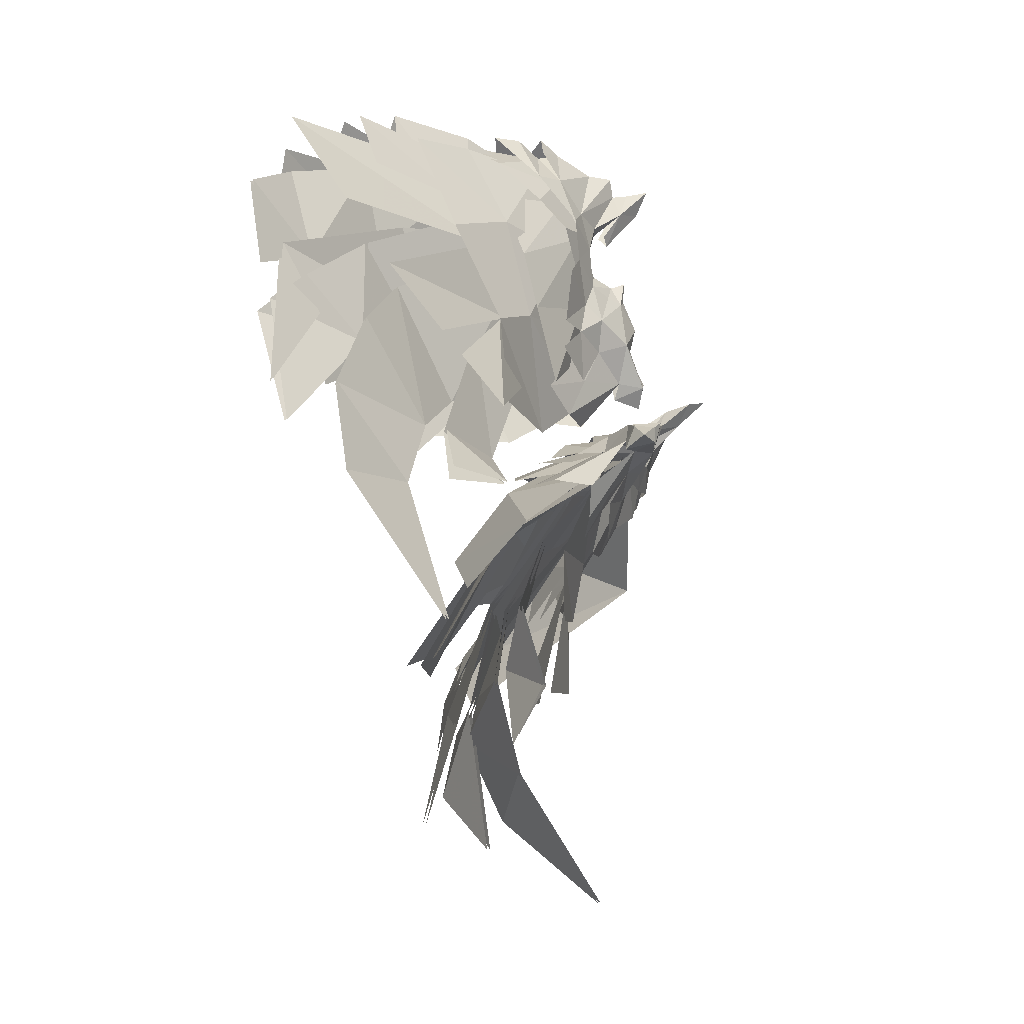
<metadata>
{"format":"obj","ext":"obj","renderer":"f3d","projection":"perspective","resolution":1024,"background":"white","views":[{"elev":-43.8,"azim":-78.9,"up":"+Z"}]}
</metadata>
<code>
g 1
v 18.06 15.55 75.04
v 18.78 17.21 74.26
v 18.74 15.76 70.73
v 20.78 21.15 64.25
v 15.46 16.97 65.46
v 19.23 17.54 71.64
v 24.51 22.58 70.1
v 15.26 21.14 58.25
v 10.51 18.09 61.22
v 4.617 18.27 58.02
v 7.492 21.67 53.11
v 28.34 26.23 67.91
v 24.31 25.05 61.01
v 18.89 22.86 54.58
v 14.33 22.9 50.83
v 15.58 19.78 59.2
v 11.17 16.43 62.78
v 14.93 15.36 67.37
v 18.68 19.91 62.48
v 7.34 17.4 61.05
v 10.71 19.63 55.22
v 17.16 16.03 69.67
v 21.45 20.84 66.86
v 23.94 23.94 64.5
v 25.14 24.53 69.38
v 31.63 30.19 68.08
v 30.47 29.51 63.14
v 17.62 19.49 65.53
v 18.83 19.14 70.32
v 23 18.18 61.22
v 25.06 24.86 67.5
v 34.55 37.54 64.15
v 31.47 35.07 56.57
v 11.88 16.18 65.58
v 15.51 16.02 71.53
v 15.86 22.56 58.43
v 20.97 23.61 62
v 28.6 29.68 53.34
v 24.05 27.02 49.65
v 10.03 16.4 66.16
v 15.51 17.18 69.37
v 16.73 22.89 57.37
v 21.83 25.55 49.02
v 18.54 23.3 45.88
v 11.96 22.14 54.43
v 12.94 18.19 65.34
v 7.776 17.98 62.71
v 15.32 18.81 74.07
v 18.78 17.21 74.26
v 18.06 15.55 75.04
v 16.55 27.23 68.6
v 22.4 25.61 72.27
v 18.01 19.03 72.84
v 11.76 20.59 69.08
v 8.115 20.44 63.57
v 9.826 27.18 63.27
v 4.196 18.69 58.44
v 5.282 24.6 55.09
v 20.03 32.04 65.19
v 26.06 29.95 70.13
v 13.79 32.99 59.26
v 10.37 30.95 52.73
v 9.523 26.51 64.78
v 12.69 26.57 68
v 11.99 18.51 70.25
v 8.247 19.29 65.63
v 5.295 25.65 60.21
v 6.538 18.18 61.84
v 16.97 25.82 70.99
v 14.49 18.65 72.29
v 20.51 29.53 67.85
v 27.57 34.24 65.97
v 30.8 31.55 68.89
v 23.66 26.95 70.77
v 14.17 22.86 68.9
v 17.5 20.45 71.54
v 17.54 29.99 65.18
v 27.45 40.73 59.16
v 31.89 38.29 64.02
v 23.06 28.12 69.45
v 10.19 17.84 67.24
v 15.23 16.24 71.81
v 12.82 28.6 61.22
v 19.26 37.25 52.01
v 24.86 37.67 55.19
v 17.99 29.53 64.74
v 10.23 16.15 65.96
v 14.54 18.13 70.32
v 12.9 28.63 60.58
v 8.726 26.98 57.13
v 12.4 34.14 47.03
v 16.76 35.6 50.3
v 11.71 19.4 66.54
v 8.18 17.58 62.32
v 19.14 28.26 67
v 24.07 22.45 72.05
v 18.55 18.3 72.03
v 21.96 23.66 64.25
v 17.72 18.57 68.36
v 28.68 27.7 71.05
v 24.18 32.53 64.16
v 26.63 28.53 61.77
v 34.46 38.22 59.6
v 28.21 35.56 56.87
v 31.78 35.76 62.98
v 23.43 30.92 61.39
v 14.65 24.46 65.19
v 21.18 23.17 69.97
v 27.84 30.55 66.27
v 32.71 38.39 52.18
v 31.26 37.09 55.41
v 19.09 30.38 58.11
v 23.45 29.07 63.22
v 15.6 19.08 67.78
v 10.08 20.57 62.48
v 27.43 35.57 50.99
v 30.24 38.95 42.03
v 31.94 37.18 47.4
v 29.71 32.71 38.01
v 24.39 33.47 49.87
v 30.3 35.95 52.01
v 19.15 20.88 68.3
v 26.37 30.88 59.42
v 18.26 29.98 56.34
v 11.56 21.23 63.62
v 16.34 19.08 67.33
v 22.29 29.86 57.77
v 13.81 27.96 52.49
v 9.429 20.81 61.09
v 17.11 29.53 47.13
v 24.86 32.72 51.86
v 26.88 34.27 48.36
v 23.74 28.72 41.62
v 31.6 22.99 32.26
v 31.23 31.63 42.03
v 7.822 18.8 60.31
v 13.75 18.43 64.74
v 14.56 25.23 57.96
v 9.002 23.53 55.78
v 16.01 28.31 47.34
v 9.791 25.85 49.21
v 13.39 24.48 42.93
v 17.92 27.78 41.5
v 15.56 20.68 70.47
v 34.33 38.49 59.61
v 31.65 36.03 62.99
v 28.08 35.83 56.89
v 23.32 31.19 61.44
v 20.99 23.38 70.08
v 14.46 24.67 65.3
v 27.73 30.83 66.31
v 32.56 38.65 52.16
v 31.13 37.35 55.42
v 23.32 29.33 63.28
v 18.95 30.64 58.17
v 15.41 19.27 67.91
v 9.501 21.1 62.94
v 27.3 35.84 51
v 30.09 39.21 42.01
v 24.26 33.74 49.88
v 29.58 32.98 38.03
v 31.89 37.82 46.2
v 30.17 36.22 52.02
v 18.13 30.24 56.41
v 26.26 31.15 59.47
v 18.96 21.08 68.43
v 11.37 21.42 63.75
v 13.67 28.23 52.5
v 22.16 30.13 57.79
v 16.15 19.27 67.46
v 9.239 21 61.22
v 26.68 34.48 48.27
v 24.71 32.97 51.84
v 16.96 29.79 47.1
v 23.54 28.93 41.53
v 31.39 23.2 32.19
v 31.03 31.84 41.96
v 14.39 25.47 58.04
v 13.56 18.63 64.87
v 7.631 18.99 60.44
v 8.832 23.76 55.87
v 15.86 28.56 47.32
v 9.658 26.12 49.22
v 13.23 24.73 42.89
v 17.78 28.25 40.4
v -18.76 17.24 74.46
v -19.38 16.94 70.14
v -19.48 18.79 73.48
v -21.43 21.11 63.11
v -25.2 23.59 68.54
v -19.9 18.82 70.84
v -16.04 17.55 64.81
v -11.04 18.2 60.53
v -16.13 20.2 57.29
v -5.293 18.18 57.21
v -7.855 20.8 52.11
v -24.89 24.55 59.32
v -28.99 26.9 65.8
v -19.41 22 53.65
v -14.4 22.28 49.26
v -16.09 19.61 58.26
v -19.23 20.1 61.46
v -15.52 16.18 66.9
v -11.71 16.72 62.26
v -7.865 17.5 60.49
v -11.17 19.02 54.39
v -22.07 21.52 65.67
v -17.8 17.09 69.08
v -24.49 24.23 62.83
v -31.03 29.52 60.61
v -32.31 30.81 65.38
v -25.82 25.43 67.56
v -18.21 20.05 64.55
v -19.48 20.25 69.34
v -21.97 22.93 60.06
v -33.16 31.09 53.91
v -36.35 34.94 60.84
v -25.2 25.25 66.14
v -12.46 16.8 65.07
v -16.17 17.31 70.95
v -16.37 22.2 57.16
v -24.24 25.48 47.61
v -28.89 28.62 50.76
v -21.57 23.68 60.43
v -10.61 17.09 65.64
v -16.14 18.21 68.67
v -17.16 22.53 56.04
v -12.34 21.43 53.28
v -18.59 21.85 44.38
v -21.94 24.47 47.14
v -13.52 18.76 64.58
v -8.325 18.27 62.06
v -16.02 20.38 73.15
v -18.76 17.24 74.46
v -19.48 18.79 73.48
v -17.19 27.69 66.63
v -12.41 21.59 68.03
v -18.7 20.44 71.86
v -23.16 26.9 70.34
v -8.685 20.81 62.62
v -11.13 27.39 61.09
v -4.9 18.69 57.54
v -5.672 23.94 53.77
v -26.8 30.89 67.58
v -20.58 32.02 62.55
v -13.59 32.38 56.61
v -10.08 30 51.45
v -10.13 26.97 63.1
v -8.839 19.91 64.8
v -12.64 19.65 69.43
v -13.34 27.39 66.25
v -5.84 25.61 58.72
v -7.076 18.38 61.18
v -15.17 20.01 71.41
v -17.66 26.97 69.25
v -21.18 30.24 65.51
v -24.39 28.02 68.66
v -31.51 32.27 66.03
v -28.23 34.6 62.87
v -14.82 23.81 67.55
v -18.17 21.71 70.42
v -18.28 30.77 62.6
v -23.46 28.95 67.35
v -33.86 36.04 60.32
v -30.09 37.79 54.67
v -10.8 18.64 66.54
v -15.89 17.56 71.2
v -13.38 28.55 59.22
v -18.64 29.92 62.46
v -25.15 36.77 51.67
v -19.45 35.92 48.78
v -10.82 16.82 65.46
v -15.19 19.27 69.51
v -13.37 28.59 58.62
v -16.68 34.49 47.63
v -12.22 32.63 44.72
v -9.144 26.55 55.47
v -12.31 20.11 65.65
v -8.722 17.83 61.71
v -19.78 28.88 64.86
v -19.22 19.62 71.14
v -24.8 23.72 70.5
v -22.5 23.94 62.66
v -18.34 19.46 67.48
v -29.42 28.75 68.72
v -24.79 32.7 61.37
v -27.15 28.41 59.46
v -34.89 37.93 55.63
v -32.35 35.93 59.39
v -28.57 34.91 53.5
v -23.99 30.89 58.75
v -22.25 23.46 68.52
v -15.9 24.7 63.49
v -28.57 31.18 63.47
v -32.89 37.12 48.32
v -31.56 36.25 51.74
v -24.12 29.02 60.94
v -19.89 29.73 55.59
v -16.22 19.91 66.87
v -10.62 20.81 61.5
v -27.59 34.15 47.69
v -30.06 36.34 38.28
v -30.7 37.06 46.51
v -29.8 34.74 49.76
v -24.13 31.72 47.76
v -27.61 35.86 36.41
v -19.79 21.75 67.12
v -12.14 21.58 62.54
v -18.51 29.03 54.19
v -25.99 31.51 57.24
v -16.96 19.85 66.41
v -9.968 20.89 60.1
v -14.01 27.04 50.69
v -22.65 29.63 55.39
v -16.96 28.38 45.21
v -17.89 29.3 38.3
v -25.57 32.99 41.98
v -25.14 31.22 49.28
v -16.51 26.15 25.24
v -24.14 32.04 34.04
v -8.342 18.81 59.58
v -9.407 22.96 54.52
v -14.99 24.92 56.38
v -14.33 18.93 63.95
v -15.99 26.93 45.45
v -9.917 24.54 47.81
v -13.28 22.63 41.55
v -17.67 25.86 39.6
v -16.22 21.82 69.35
v -34.76 38.2 55.61
v -28.44 35.18 53.48
v -32.22 36.2 59.37
v -23.88 31.17 58.77
v -15.74 24.94 63.57
v -22.09 23.71 68.6
v -28.46 31.46 63.49
v -32.73 37.37 48.27
v -31.42 36.51 51.72
v -19.78 30.01 55.61
v -24.01 29.3 60.96
v -10.05 21.39 61.9
v -16.03 20.12 66.97
v -27.46 34.42 47.67
v -29.91 36.59 38.22
v -23.97 31.96 47.8
v -29.64 34.98 49.8
v -30.37 38.07 45.65
v -27.45 36.09 36.54
v -18.37 29.3 54.18
v -11.95 21.79 62.65
v -19.6 21.96 67.23
v -25.85 31.78 57.23
v -13.87 27.31 50.68
v -9.779 21.1 60.21
v -16.77 20.06 66.52
v -22.51 29.9 55.38
v -25.4 33.21 42.09
v -17.72 29.52 38.41
v -16.8 28.61 45.25
v -24.98 31.46 49.32
v -16.35 26.37 25.37
v -23.98 32.26 34.16
v -14.83 25.17 56.44
v -9.237 23.2 54.59
v -8.154 19.02 59.69
v -14.14 19.14 64.06
v -15.83 27.18 45.4
v -9.777 24.81 47.8
v -13.12 22.87 41.49
v -17.48 26.22 38.47
f 2 1 3
f 5 4 6
f 7 6 4
f 8 5 9
f 9 10 8
f 11 8 10
f 7 4 12
f 13 12 4
f 4 8 13
f 8 11 14
f 5 8 4
f 13 8 14
f 14 11 15
f 17 16 18
f 19 18 16
f 17 20 21
f 17 21 16
f 18 19 22
f 23 22 19
f 25 24 26
f 27 26 24
f 29 28 25
f 24 25 28
f 31 30 32
f 33 32 30
f 35 34 31
f 30 31 34
f 37 36 38
f 39 38 36
f 41 40 37
f 36 37 40
f 43 42 44
f 45 44 42
f 42 46 45
f 47 45 46
f 49 48 50
f 52 51 53
f 54 53 51
f 56 55 54
f 58 57 56
f 55 56 57
f 59 51 60
f 52 60 51
f 51 59 56
f 56 61 58
f 54 51 56
f 59 61 56
f 61 62 58
f 64 63 65
f 66 65 63
f 66 67 68
f 66 63 67
f 69 64 70
f 65 70 64
f 72 71 73
f 74 73 71
f 71 75 74
f 76 74 75
f 78 77 79
f 80 79 77
f 77 81 80
f 82 80 81
f 84 83 85
f 86 85 83
f 83 87 86
f 88 86 87
f 90 89 91
f 92 91 89
f 94 93 90
f 89 90 93
f 96 95 97
f 99 98 97
f 96 97 98
f 95 96 100
f 96 98 100
f 95 100 101
f 100 98 102
f 104 103 105
f 107 106 108
f 106 104 109
f 105 109 104
f 104 110 103
f 106 109 108
f 112 111 113
f 113 114 112
f 115 112 114
f 112 116 111
f 116 117 111
f 119 118 120
f 121 120 118
f 123 122 124
f 125 124 122
f 124 120 123
f 121 123 120
f 127 126 128
f 129 128 126
f 131 130 132
f 133 132 130
f 128 130 127
f 131 127 130
f 133 134 135
f 133 135 132
f 137 136 138
f 139 138 136
f 141 140 138
f 141 138 139
f 140 142 143
f 140 141 142
f 97 95 144
f 146 145 147
f 149 148 150
f 148 151 147
f 146 147 151
f 145 152 147
f 149 151 148
f 154 153 155
f 154 155 156
f 157 156 155
f 153 158 155
f 153 159 158
f 161 160 162
f 163 162 160
f 165 164 166
f 167 166 164
f 164 165 160
f 163 160 165
f 169 168 170
f 171 170 168
f 173 172 174
f 175 174 172
f 168 169 174
f 173 174 169
f 177 176 175
f 172 177 175
f 179 178 180
f 181 180 178
f 178 182 183
f 181 178 183
f 185 184 182
f 184 183 182
f 187 186 188
f 190 189 191
f 192 191 189
f 193 192 194
f 196 195 194
f 193 194 195
f 197 189 198
f 190 198 189
f 197 194 189
f 199 196 194
f 189 194 192
f 199 194 197
f 200 196 199
f 202 201 203
f 204 203 201
f 206 205 204
f 201 206 204
f 207 202 208
f 203 208 202
f 210 209 211
f 212 211 209
f 209 213 212
f 214 212 213
f 216 215 217
f 218 217 215
f 215 219 218
f 220 218 219
f 222 221 223
f 224 223 221
f 221 225 224
f 226 224 225
f 228 227 229
f 230 229 227
f 232 231 228
f 227 228 231
f 234 233 235
f 237 236 238
f 239 238 236
f 237 240 241
f 240 242 241
f 243 241 242
f 239 236 244
f 245 244 236
f 241 245 236
f 243 246 241
f 241 236 237
f 241 246 245
f 243 247 246
f 249 248 250
f 251 250 248
f 253 252 249
f 252 248 249
f 250 251 254
f 255 254 251
f 257 256 258
f 259 258 256
f 261 260 257
f 256 257 260
f 263 262 264
f 265 264 262
f 267 266 263
f 262 263 266
f 269 268 270
f 271 270 268
f 273 272 269
f 268 269 272
f 275 274 276
f 277 276 274
f 274 278 277
f 279 277 278
f 281 280 282
f 282 283 281
f 284 281 283
f 285 282 280
f 285 283 282
f 286 285 280
f 287 283 285
f 289 288 290
f 292 291 293
f 289 290 294
f 291 294 290
f 288 295 290
f 292 294 291
f 297 296 298
f 300 299 298
f 297 298 299
f 296 301 298
f 296 302 301
f 304 303 305
f 306 305 303
f 308 307 309
f 310 309 307
f 304 305 310
f 309 310 305
f 312 311 313
f 314 313 311
f 316 315 317
f 318 317 315
f 318 315 314
f 313 314 315
f 320 319 316
f 317 320 316
f 322 321 323
f 324 323 321
f 323 325 326
f 322 323 326
f 328 327 325
f 327 326 325
f 329 280 281
f 331 330 332
f 334 333 335
f 332 336 331
f 333 331 336
f 331 337 330
f 333 336 335
f 339 338 340
f 341 339 342
f 340 342 339
f 339 343 338
f 343 344 338
f 346 345 347
f 348 347 345
f 350 349 351
f 352 351 349
f 346 352 345
f 349 345 352
f 354 353 355
f 356 355 353
f 358 357 359
f 360 359 357
f 360 356 359
f 353 359 356
f 358 361 362
f 358 362 357
f 364 363 365
f 366 365 363
f 368 367 363
f 368 363 364
f 367 369 370
f 367 368 369
g 1
v 15.52 13.26 74.55
v 18.06 15.55 75.04
v 18.74 15.76 70.73
v 15.79 14.64 69.4
v 13.46 13.8 69.95
v 13.31 11.63 73.77
v 3.951 14.58 60.52
v 2.865 15.23 59.81
v 3.046 12.65 60.33
v 2.998 12.77 62.2
v 2.281 12.5 61.5
v 11.48 14.88 68.94
v 10.86 14.95 65.71
v 10.13 14.74 67.68
v 12.23 13.95 70.55
v 8.145 12.98 65.66
v 7.385 12.7 66.63
v 8.379 12.33 67.92
v 6.42 13.22 62.39
v 1.322 13.36 59.73
v 20.05 16.66 73.27
v 13.27 14.56 67.68
v 9.307 14.83 63
v 8.718 13.47 67.4
v 19.71 16.61 75.46
v 9.201 13.89 65.73
v 11.9 18.33 57.89
v 7.582 17.45 58.02
v 10.44 16.75 60.91
v 4.544 13.02 63.54
v 5.382 12.21 65.14
v 7.307 15.69 61.28
v 18.74 15.76 70.73
v 20.4 17.35 69.77
v 16.78 15.2 67.56
v 15.79 14.64 69.4
v 20.55 18.46 74.93
v 18.78 17.21 74.26
v 13.27 14.56 67.68
v 10.74 15.9 63.72
v 12.87 17.73 59.93
v 14.86 14.94 67.91
v 18.17 16.29 71.09
v 19.92 17.72 67.3
v 17.21 16.14 66.32
v 22.69 20.34 69.69
v 10.74 15.9 63.72
v 21.14 20.75 73.44
v 23.75 24.24 72.83
v 21.79 20.32 74.4
v 11.23 9.95 73.19
v 12.49 8.657 74.41
v 12.71 11.34 71.94
v 11.08 13.07 70.18
v 14.35 11.54 74.93
v 15.21 16.39 63.19
v 18.73 17.28 74.15
v 9.6 20.14 56.15
v 6.414 19.18 55.57
v 6.95 17.35 58.59
v 3.583 18.51 56.74
v 3.951 14.58 60.52
v 10.86 14.95 65.71
v 13.27 14.56 67.68
v 14.19 15.6 65.58
v 12.49 8.657 74.41
v 12.73 10.45 74.26
v 12.71 11.34 71.94
v 13.31 11.63 73.77
v 12.08 13.1 70.33
v 15.21 16.39 63.19
v 10.74 15.9 63.72
v 13.46 13.8 69.95
v 7.307 15.69 61.28
v 8.71 16.52 61.5
v 12.84 17.28 72.29
v 15.32 18.81 74.07
v 12.04 15.07 71.33
v 2.011 14.24 61.66
v 3.243 15.21 61.21
v 9.07 16.55 67.46
v 7.005 14 66.78
v 4.364 15.06 64.4
v 18.08 18.43 75.21
v 10.88 16.7 70.02
v 6.637 17.22 65.61
v 7.939 15.02 66.97
v 6.98 20.13 64.29
v 4.613 20.35 60.93
v 6.478 23.64 63.2
v 5.816 17.5 62.74
v 15.32 18.81 74.07
v 12.84 17.28 72.29
v 12.4 19.5 71.85
v 16.46 21.21 73.62
v 10.88 16.7 70.02
v 7.74 22.75 64.94
v 8.387 18.2 66.02
v 12.03 18.33 70.68
v 12.33 20.92 71.09
v 14.9 22.64 72.21
v 15.76 18.45 73.44
v 19.13 23.82 73.17
v 8.387 18.2 66.02
v 11.65 12.28 72.98
v 12.49 8.657 74.41
v 11.23 9.95 73.19
v 11.23 9.95 73.19
v 11.08 13.07 70.18
v 11.65 12.28 72.98
v 12.23 13.95 70.55
v 12.04 15.07 71.33
v 9.771 21.72 68.51
v 4.732 19.52 60.76
v 3.772 21.77 58.16
v 5.803 23.86 59.86
v 3.243 15.21 61.21
v 3.644 18.43 56.68
v 10.52 19.19 69.17
v 10.88 16.7 70.02
v 9.07 16.55 67.46
v 12.73 10.45 74.26
v 13.31 11.63 73.77
v 11.48 13.64 70.91
v 8.387 18.2 66.02
v 9.771 21.72 68.51
v 5.816 17.5 62.74
v 6.684 18.51 63.49
v -16.21 14.92 74.27
v -16.42 15.69 68.99
v -19.38 16.94 70.14
v -18.76 17.24 74.46
v -13.98 13.22 73.71
v -14.09 14.93 69.66
v -4.458 14.66 60.33
v -3.544 12.72 60.37
v -3.366 15.23 59.56
v -3.521 13.06 62.22
v -2.793 12.72 61.56
v -12.1 15.9 68.56
v -10.73 15.62 67.34
v -11.44 15.6 65.35
v -12.87 15.16 70.25
v -8.714 13.65 65.56
v -8.975 13.27 67.88
v -7.966 13.49 66.57
v -6.947 13.51 62.31
v -1.814 13.38 59.71
v -20.73 18.13 72.55
v -13.87 15.43 67.33
v -9.848 15.17 62.69
v -9.311 14.33 67.23
v -20.42 18.33 74.73
v -9.774 14.55 65.52
v -12.39 18.04 57.18
v -10.96 16.83 60.38
v -8.067 17.2 57.47
v -5.941 12.84 65.18
v -5.085 13.47 63.5
v -7.828 15.83 60.91
v -19.38 16.94 70.14
v -16.42 15.69 68.99
v -17.38 16.03 67.08
v -21.04 18.4 68.98
v -21.26 20.1 73.97
v -19.48 18.79 73.48
v -13.87 15.43 67.33
v -11.3 16.31 63.26
v -13.38 17.67 59.26
v -15.46 15.82 67.49
v -17.8 16.82 65.74
v -20.52 18.48 66.49
v -18.83 17.51 70.44
v -23.33 21.35 68.53
v -11.3 16.31 63.26
v -24.46 25.59 71.18
v -21.84 22.2 72.22
v -22.5 21.88 73.22
v -11.89 11.5 73.36
v -13.36 12.72 71.93
v -13.16 10.35 74.7
v -11.71 14.25 70.01
v -15.04 13.26 74.86
v -15.76 16.71 62.63
v -19.43 18.85 73.36
v -10.07 19.65 55.27
v -7.442 17.18 58.05
v -6.874 18.65 54.85
v -4.458 14.66 60.33
v -4.055 18.13 56.12
v -11.44 15.6 65.35
v -14.76 16.21 65.11
v -13.87 15.43 67.33
v -13.16 10.35 74.7
v -13.36 12.72 71.93
v -13.4 12.11 74.34
v -13.98 13.22 73.71
v -12.71 14.29 70.14
v -11.3 16.31 63.26
v -15.76 16.71 62.63
v -14.09 14.93 69.66
v -7.828 15.83 60.91
v -9.238 16.68 61.02
v -16.02 20.38 73.15
v -13.52 18.66 71.59
v -12.69 16.36 70.91
v -2.532 14.47 61.52
v -3.762 15.37 60.95
v -9.676 17.4 66.93
v -7.592 14.79 66.57
v -4.924 15.58 64.12
v -18.79 20.12 74.29
v -11.52 17.84 69.43
v -7.221 17.86 65.04
v -8.532 15.83 66.63
v -7.558 20.6 63.39
v -7.055 23.96 61.9
v -5.148 20.44 60.05
v -6.364 17.81 62.17
v -16.02 20.38 73.15
v -17.16 22.7 72.41
v -13.07 20.82 70.9
v -13.52 18.66 71.59
v -11.52 17.84 69.43
v -8.981 18.88 65.31
v -8.337 23.27 63.72
v -12.69 19.52 69.88
v -16.45 19.94 72.56
v -15.59 23.96 70.86
v -13 22.14 69.98
v -19.84 25.23 71.62
v -8.981 18.88 65.31
v -12.32 13.79 72.87
v -11.89 11.5 73.36
v -13.16 10.35 74.7
v -11.89 11.5 73.36
v -12.32 13.79 72.87
v -11.71 14.25 70.01
v -12.69 16.36 70.91
v -12.87 15.16 70.25
v -10.41 22.65 67.36
v -5.262 19.6 59.98
v -6.337 23.8 58.57
v -4.275 21.53 57.15
v -3.762 15.37 60.95
v -4.116 18.04 56.07
v -11.16 20.21 68.29
v -9.676 17.4 66.93
v -11.52 17.84 69.43
v -13.4 12.11 74.34
v -13.98 13.22 73.71
v -12.12 14.9 70.66
v -10.41 22.65 67.36
v -8.981 18.88 65.31
v -6.364 17.81 62.17
v -7.245 18.89 62.78
f 372 371 373
f 374 373 371
f 375 374 376
f 378 377 379
f 379 380 381
f 383 382 384
f 382 375 385
f 387 386 388
f 380 379 389
f 379 377 389
f 390 378 379
f 372 373 391
f 392 374 375
f 386 389 393
f 388 386 394
f 394 383 384
f 372 391 395
f 386 396 394
f 398 397 399
f 400 389 401
f 401 386 387
f 390 379 381
f 386 393 396
f 377 402 389
f 380 389 400
f 404 403 405
f 406 405 403
f 404 407 408
f 404 408 403
f 409 405 406
f 411 410 399
f 413 412 414
f 415 414 412
f 413 414 416
f 415 412 417
f 418 416 419
f 407 404 420
f 422 421 423
f 424 423 421
f 385 375 423
f 425 374 371
f 398 399 402
f 402 399 393
f 426 410 411
f 427 416 418
f 413 416 427
f 429 428 430
f 431 429 432
f 401 389 386
f 434 433 435
f 399 410 393
f 437 436 438
f 439 437 438
f 374 425 376
f 424 440 423
f 441 435 442
f 433 442 435
f 405 434 435
f 396 393 383
f 393 410 383
f 394 396 383
f 383 392 382
f 382 392 375
f 443 439 438
f 430 444 432
f 428 445 430
f 445 444 430
f 429 430 432
f 402 393 389
f 446 371 447
f 372 447 371
f 448 376 446
f 378 449 450
f 449 381 380
f 451 384 382
f 382 385 448
f 387 388 452
f 380 453 449
f 449 453 450
f 390 449 378
f 372 454 447
f 455 448 446
f 452 456 453
f 388 394 452
f 394 384 451
f 372 395 454
f 452 394 457
f 459 458 460
f 400 401 453
f 401 387 452
f 390 381 449
f 452 457 456
f 450 453 461
f 380 400 453
f 463 462 464
f 465 464 462
f 465 408 407
f 465 462 408
f 466 463 464
f 467 458 468
f 470 469 471
f 472 471 469
f 472 473 471
f 469 470 474
f 418 419 473
f 407 420 465
f 476 475 477
f 479 478 480
f 481 475 482
f 425 371 446
f 459 461 458
f 461 456 458
f 483 467 468
f 427 418 473
f 472 427 473
f 485 484 486
f 488 487 485
f 401 452 453
f 490 489 491
f 458 456 468
f 492 475 476
f 493 475 492
f 446 376 425
f 479 480 494
f 491 489 495
f 496 495 489
f 464 489 490
f 457 451 456
f 456 451 468
f 394 451 457
f 451 382 455
f 382 448 455
f 482 475 493
f 484 487 497
f 486 484 498
f 498 484 497
f 485 487 484
f 461 453 456
f 500 499 501
f 502 501 499
f 503 500 504
f 506 505 507
f 509 508 506
f 511 510 512
f 513 504 510
f 515 514 516
f 517 506 508
f 517 505 506
f 506 507 518
f 519 501 502
f 504 500 520
f 521 517 514
f 522 514 515
f 511 512 522
f 523 519 502
f 522 524 514
f 526 525 527
f 528 517 529
f 516 514 528
f 509 506 518
f 524 521 514
f 517 530 505
f 529 517 508
f 532 531 533
f 534 533 531
f 536 535 534
f 531 536 534
f 532 533 537
f 526 538 539
f 541 540 542
f 543 542 540
f 544 542 543
f 545 540 541
f 546 544 547
f 548 534 535
f 550 549 551
f 549 550 552
f 550 504 513
f 499 500 553
f 530 526 527
f 521 526 530
f 539 538 554
f 547 544 555
f 555 544 543
f 557 556 558
f 559 558 560
f 514 517 528
f 562 561 563
f 521 538 526
f 565 564 566
f 565 566 567
f 503 553 500
f 550 568 552
f 561 562 569
f 570 569 562
f 562 563 533
f 512 521 524
f 512 538 521
f 512 524 522
f 510 520 512
f 504 520 510
f 565 567 571
f 559 572 557
f 557 573 556
f 557 572 573
f 559 557 558
f 517 521 530
f 502 499 574
f 575 574 499
f 575 503 576
f 578 577 507
f 508 509 577
f 510 511 579
f 576 513 510
f 580 515 516
f 577 581 508
f 578 581 577
f 507 577 518
f 574 582 502
f 575 576 583
f 581 584 580
f 580 522 515
f 579 511 522
f 582 523 502
f 585 522 580
f 587 586 588
f 581 528 529
f 580 516 528
f 577 509 518
f 584 585 580
f 589 581 578
f 581 529 508
f 591 590 592
f 593 592 590
f 535 536 591
f 536 590 591
f 592 593 594
f 595 586 596
f 598 597 599
f 600 599 597
f 599 601 598
f 602 600 597
f 601 546 547
f 591 548 535
f 604 603 605
f 607 606 608
f 609 603 610
f 575 499 553
f 586 589 588
f 586 584 589
f 595 596 611
f 601 547 555
f 601 555 598
f 613 612 614
f 614 615 616
f 581 580 528
f 618 617 619
f 595 584 586
f 605 603 620
f 620 603 621
f 553 503 575
f 622 607 608
f 623 617 624
f 618 624 617
f 619 617 592
f 584 579 585
f 595 579 584
f 585 579 522
f 583 510 579
f 583 576 510
f 621 603 609
f 625 615 612
f 626 612 613
f 625 612 626
f 612 615 614
f 584 581 589

</code>
